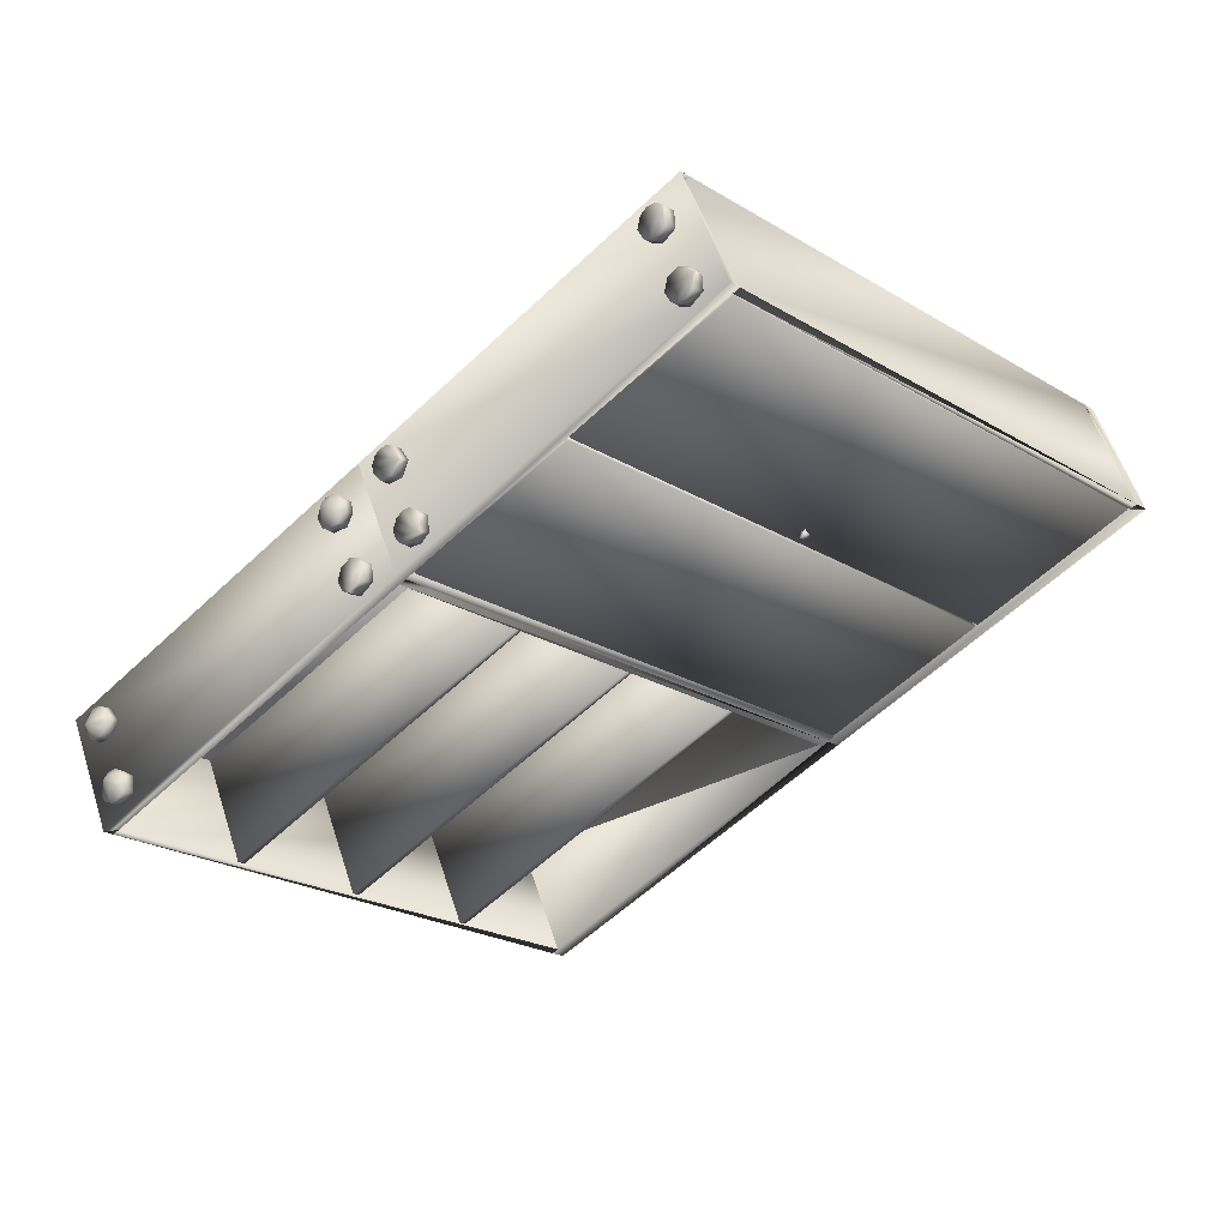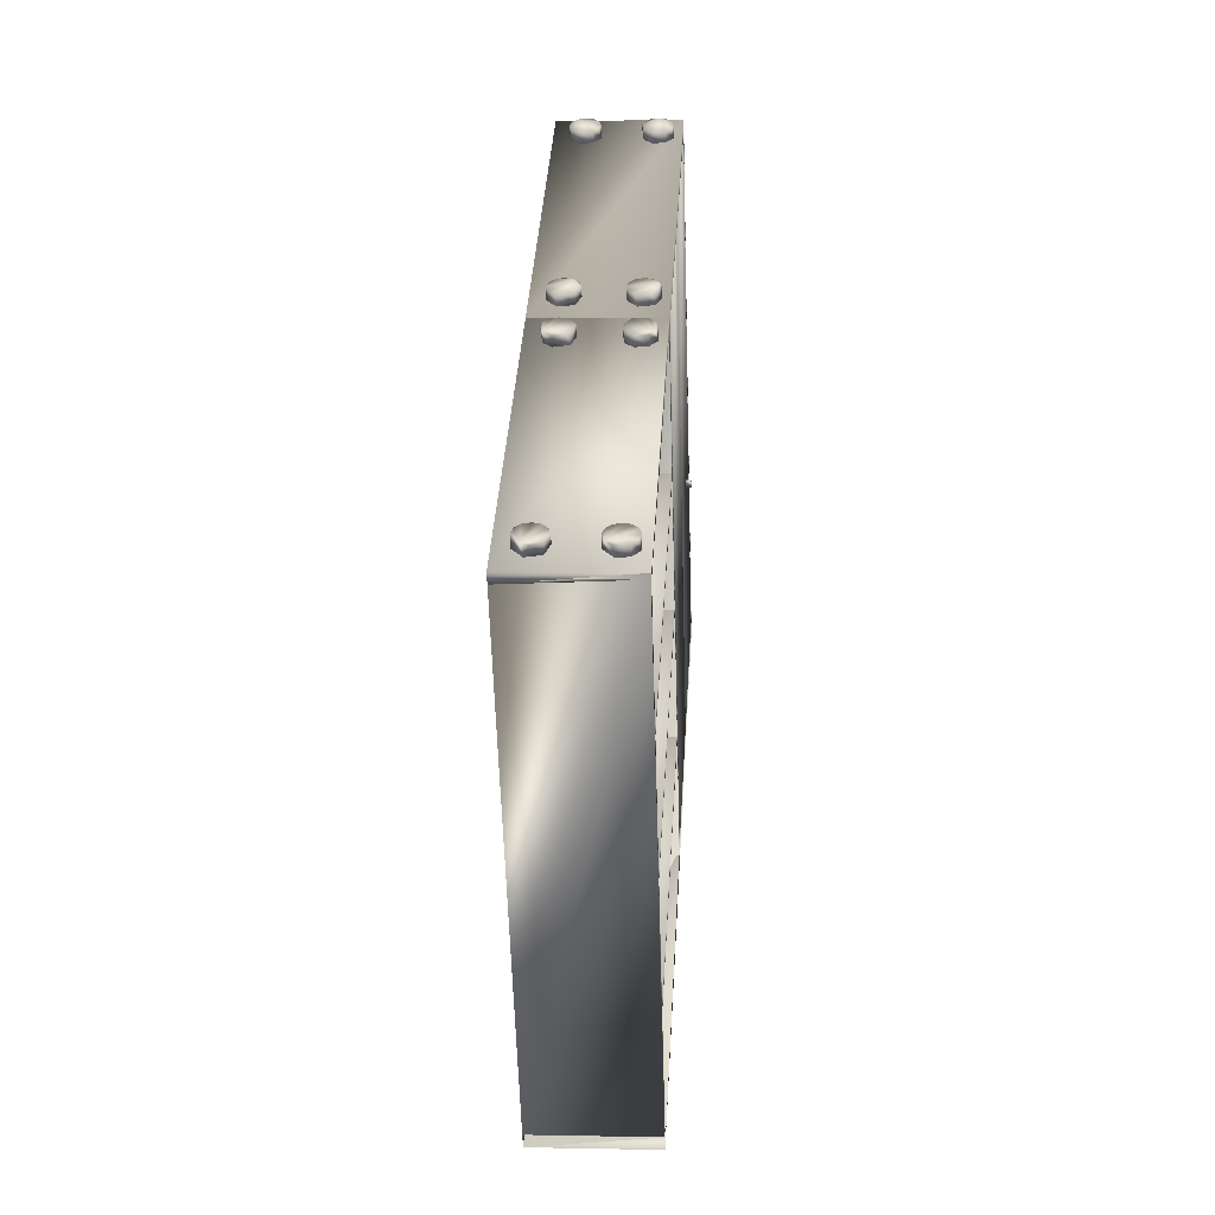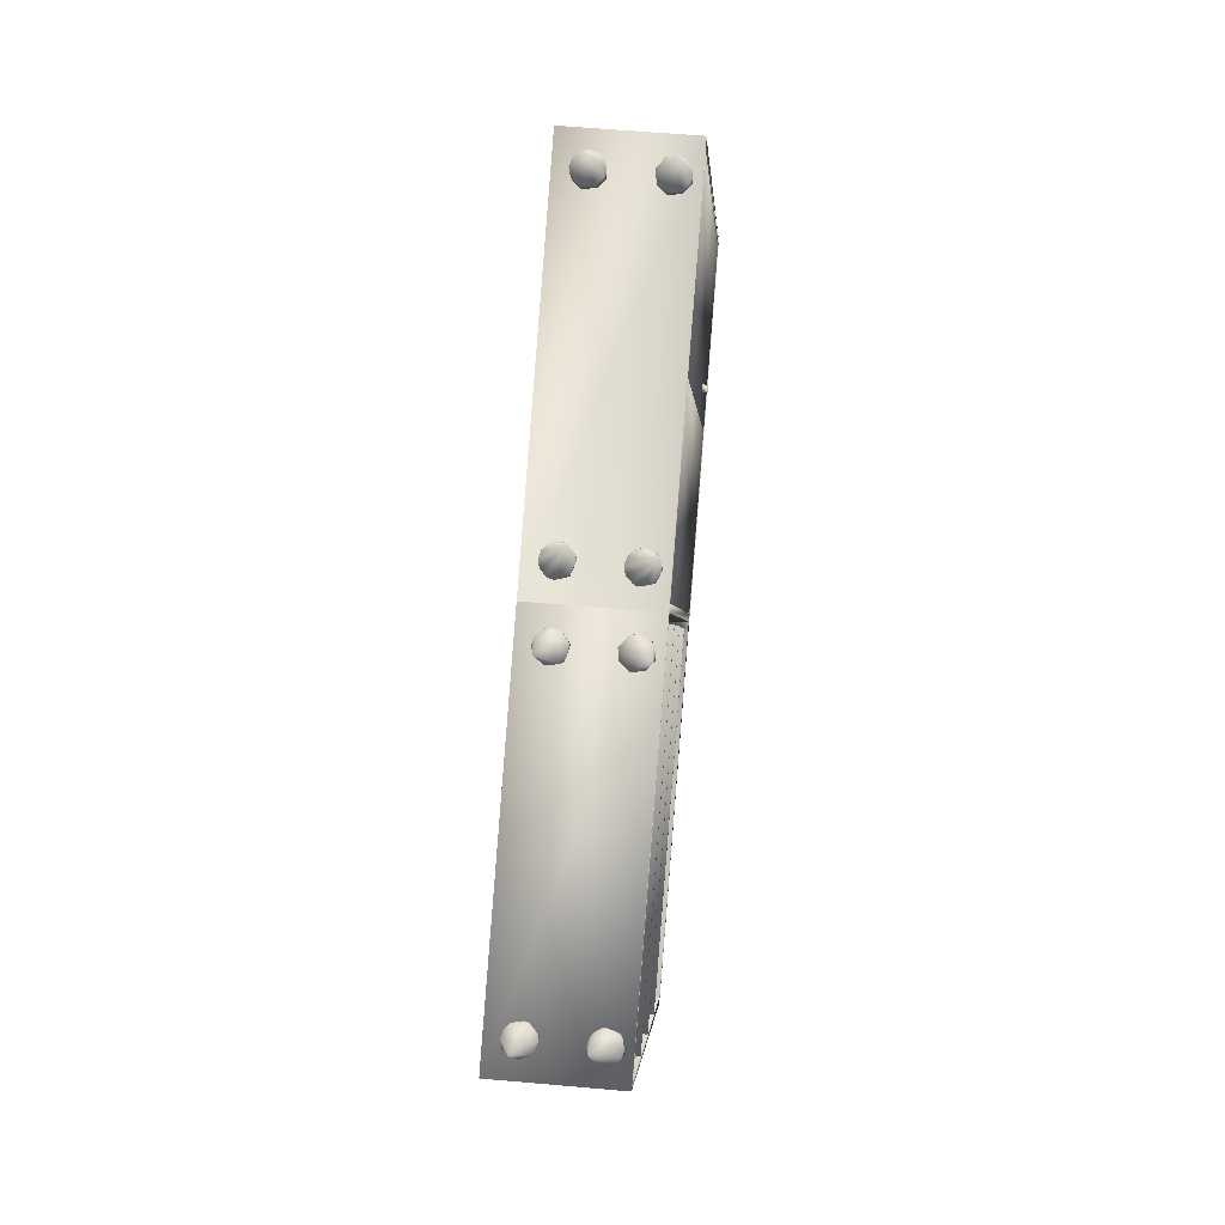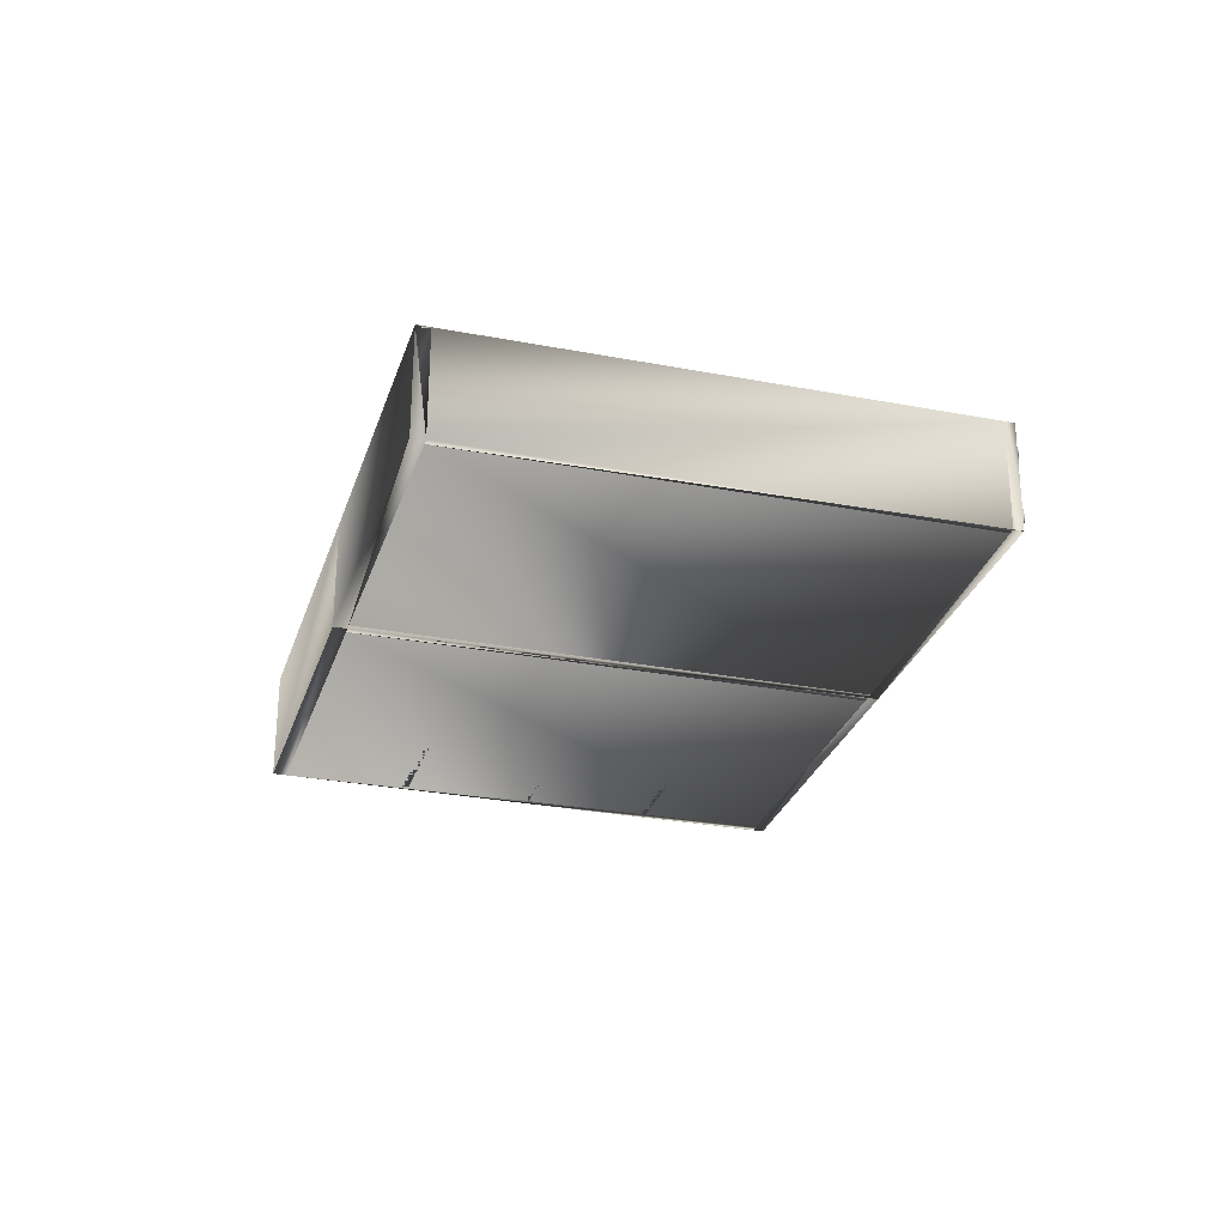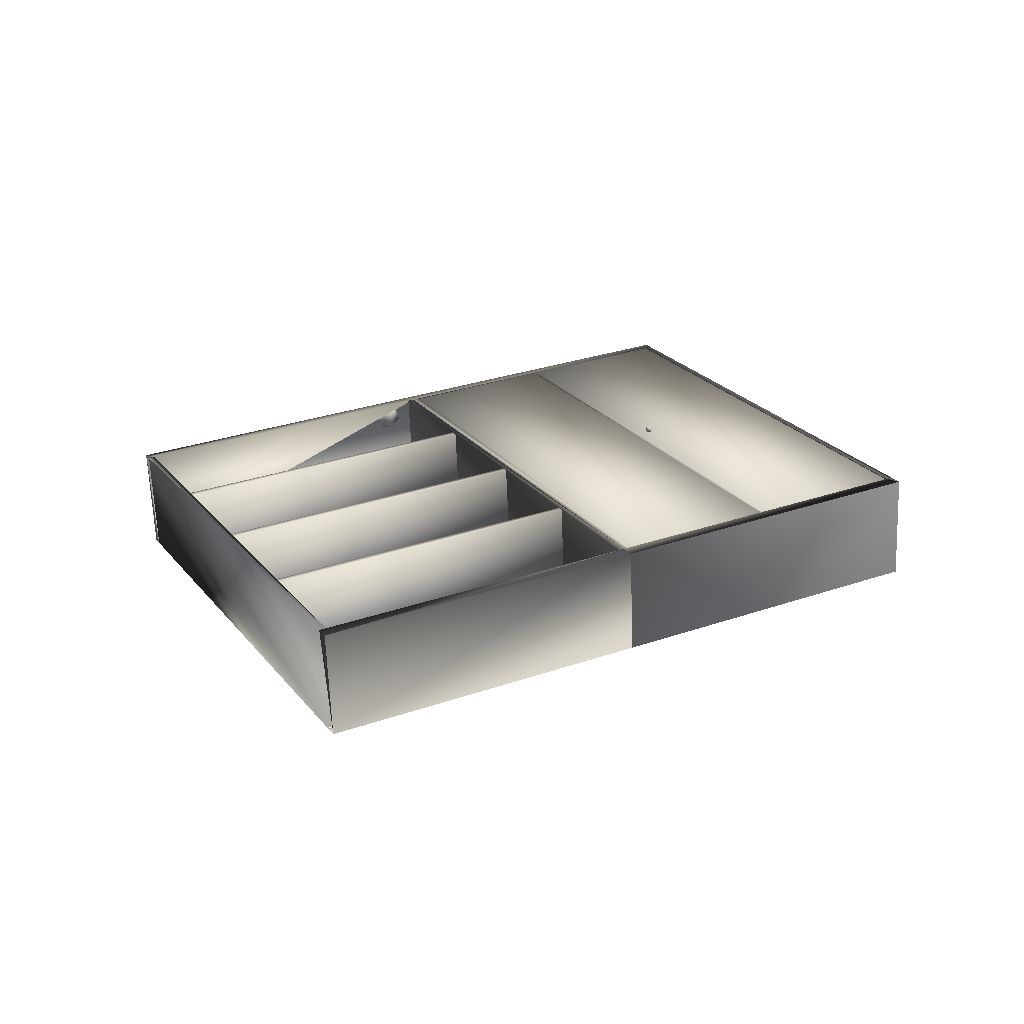
<metadata>
{"format":"obj","ext":"obj","renderer":"f3d","projection":"perspective","resolution":1024,"background":"white","views":[{"elev":53.2,"azim":-19.5,"up":"+Y"},{"elev":-8.4,"azim":-88.8,"up":"+Y"},{"elev":45.8,"azim":-86.8,"up":"+Y"},{"elev":-25.7,"azim":117.4,"up":"+Z"},{"elev":23.9,"azim":15.8,"up":"+Z"}]}
</metadata>
<code>
v -0.7582 -0.08933 -0.1906
v -0.7673 -0.09313 0.05361
v -0.7424 -0.106 -0.1902
v -0.7516 -0.1098 0.05394
v 0.04514 -0.9376 -0.1737
v 0.03601 -0.9414 0.07046
v 0.06614 -0.9598 -0.1733
v 0.05701 -0.9636 0.0709
v -0.7405 -0.09926 0.05452
v 0.04708 -0.9309 0.07104
v -0.5397 -0.2978 -0.1856
v -0.5488 -0.3016 0.05854
v -0.3402 -0.5085 -0.1814
v -0.3493 -0.5123 0.06272
v -0.1407 -0.7192 -0.1773
v -0.1498 -0.723 0.06691
v -0.7313 -0.09546 -0.1896
v -0.5383 -0.3127 0.05876
v -0.5292 -0.3089 -0.1854
v -0.3388 -0.5234 0.06295
v -0.3297 -0.5196 -0.1812
v -0.1393 -0.7341 0.06713
v -0.1302 -0.7303 -0.177
v 0.05622 -0.9271 -0.1731
v -0.008056 0.2062 -0.1579
v 0.002446 0.1951 -0.1577
v 0.1915 -0.004487 -0.1537
v 0.202 -0.01558 -0.1535
v 0.391 -0.2152 -0.1495
v 0.4015 -0.2263 -0.1493
v -0.01719 0.2024 0.08627
v -0.006688 0.1913 0.08649
v 0.1823 -0.008286 0.09045
v 0.1928 -0.01937 0.09067
v 0.3818 -0.219 0.09463
v 0.3923 -0.2301 0.09486
v -0.1997 0.4086 -0.1619
v 0.5879 -0.4231 -0.1454
v -0.2088 0.4048 0.08225
v 0.5787 -0.4269 0.09877
v -0.2044 0.4357 -0.1617
v -0.1886 0.4191 -0.1613
v -0.2044 0.4357 -0.1617
v 0.5989 -0.4126 -0.1448
v 0.6199 -0.4348 -0.1444
v -0.2135 0.4319 0.08249
v -0.1978 0.4153 0.08282
v 0.5898 -0.4164 0.09934
v 0.6108 -0.4386 0.09978
v 0.6199 -0.4348 -0.1444
v -0.1867 0.4258 0.0834
v 0.6009 -0.4059 0.09992
v -0.1775 0.4296 -0.1608
v 0.61 -0.4021 -0.1442
v -0.1817 0.4245 0.08346
v 0.5999 -0.4009 0.09986
v -0.1812 0.4248 0.0682
v 0.6005 -0.4006 0.0846
v 0.08068 0.673 0.08186
v 0.08011 0.6728 0.09712
v 0.8623 -0.1524 0.09825
v 0.8618 -0.1526 0.1135
v 0.08467 0.6768 0.08206
v 0.0841 0.6765 0.09733
v 0.8663 -0.1486 0.09846
v 0.8658 -0.1489 0.1137
v 0.3465 0.925 0.09572
v 0.3459 0.9248 0.111
v 1.128 0.09961 0.1121
v 1.128 0.09937 0.1274
v 0.3541 0.9336 -0.133
v 1.142 0.1019 -0.1165
v 0.345 0.9298 0.1111
v 1.133 0.09814 0.1276
v 0.3494 0.9607 -0.1328
v 0.3652 0.9441 -0.1325
v 0.3403 0.9569 0.1114
v 0.3561 0.9403 0.1117
v 1.144 0.1086 0.1282
v 1.165 0.08647 0.1287
v 1.153 0.1124 -0.1159
v 1.174 0.09026 -0.1155
v -0.7319 -0.0957 -0.1744
v 0.05565 -0.9273 -0.1579
v -0.1997 0.4086 -0.1619
v 0.5879 -0.4231 -0.1454
v -0.2003 0.4083 -0.1467
v 0.5873 -0.4233 -0.1301
v -0.1781 0.4293 -0.1455
v 0.6094 -0.4023 -0.129
v 0.3541 0.9336 -0.133
v 1.142 0.1019 -0.1165
v 0.3535 0.9333 -0.1178
v 1.141 0.1017 -0.1013
v -0.7485 -0.04739 -0.1284
v -0.7537 -0.04953 0.008953
v -0.7319 -0.0634 -0.1377
v -0.737 -0.06554 -0.000319
v -0.745 -0.04434 -0.1435
v -0.7513 -0.04695 0.02437
v -0.7355 -0.06359 0.0247
v -0.7501 -0.04648 -0.006153
v -0.7283 -0.05935 -0.1068
v -0.7427 -0.04197 -0.1058
v -0.7365 -0.03648 -0.1542
v -0.7416 -0.03862 -0.0169
v -0.7436 -0.03944 0.03596
v -0.7239 -0.05225 0.0399
v -0.7194 -0.04921 -0.02046
v -0.7142 -0.04707 -0.1578
v -0.7252 -0.02592 -0.1578
v -0.7275 -0.02687 -0.09672
v -0.7304 -0.02805 -0.02041
v -0.7326 -0.029 0.04063
v -0.707 -0.03898 -0.09601
v -0.7163 -0.0163 -0.1002
v -0.7143 -0.01548 -0.1531
v -0.7194 -0.01762 -0.01575
v -0.7214 -0.01844 0.03712
v -0.7037 -0.03425 -0.01542
v -0.7014 -0.03106 0.03449
v -0.693 -0.0267 -0.147
v -0.7129 -0.01058 0.02637
v -0.7066 -0.007967 -0.1415
v -0.7078 -0.008442 -0.111
v -0.7117 -0.0101 -0.004152
v -0.6893 -0.02265 -0.1162
v -0.7042 -0.005391 -0.1261
v -0.7094 -0.007527 0.01126
v -0.6933 -0.02397 0.005023
v -0.2987 0.3811 0.02494
v -0.2936 0.3832 -0.1124
v -0.2778 0.3671 -0.114
v -0.2829 0.365 0.02337
v -0.292 0.3857 -0.0893
v -0.2971 0.3836 0.04805
v -0.2814 0.3669 0.04838
v -0.2742 0.3712 -0.08309
v -0.2823 0.394 -0.1306
v -0.2875 0.3919 0.006777
v -0.2666 0.3774 -0.1302
v -0.2717 0.3753 0.007107
v -0.2843 0.3932 -0.0777
v -0.2894 0.3911 0.05964
v -0.2697 0.3783 0.06359
v -0.2785 0.4015 0.06431
v -0.2711 0.4046 -0.1341
v -0.2529 0.3915 -0.07233
v -0.2704 0.4075 0.003931
v -0.267 0.4092 -0.07326
v -0.2535 0.3924 0.004656
v -0.2484 0.3946 -0.1327
v -0.2602 0.415 -0.1294
v -0.2673 0.4121 0.0608
v -0.2472 0.3995 0.05817
v -0.2576 0.4204 0.01953
v -0.2588 0.4199 0.05005
v -0.2525 0.4226 -0.1178
v -0.2536 0.4221 -0.08729
v -0.2379 0.4054 -0.08696
v -0.2501 0.4251 -0.1024
v -0.2552 0.423 0.03495
v -0.234 0.4087 -0.1086
v -0.2391 0.4065 0.02871
v -0.1947 0.4776 -0.09951
v -0.1999 0.4755 0.03783
v -0.1781 0.4616 -0.1088
v -0.1832 0.4595 0.02856
v -0.1975 0.4781 0.05325
v -0.1912 0.4807 -0.1146
v -0.1963 0.4785 0.02273
v -0.1796 0.4635 0.05946
v -0.1745 0.4657 -0.07789
v -0.1889 0.483 -0.07692
v -0.1898 0.4856 0.06484
v -0.1878 0.4864 0.01198
v -0.1827 0.4885 -0.1254
v -0.1656 0.4758 0.008424
v -0.1604 0.478 -0.1289
v -0.1766 0.497 0.008469
v -0.1788 0.496 0.06951
v -0.1631 0.4794 0.06984
v -0.1737 0.4982 -0.06784
v -0.1714 0.4991 -0.1289
v -0.1532 0.486 -0.06713
v -0.1625 0.5087 -0.07135
v -0.1656 0.5074 0.01313
v -0.1676 0.5066 0.066
v -0.1499 0.4908 0.01346
v -0.1605 0.5095 -0.1242
v -0.1476 0.494 0.06337
v -0.1391 0.4983 -0.1182
v -0.1591 0.5144 0.05525
v -0.1579 0.5149 0.02473
v -0.1539 0.5166 -0.0821
v -0.1528 0.5171 -0.1126
v -0.1355 0.5024 -0.08727
v -0.1555 0.5175 0.04014
v -0.1504 0.5196 -0.0972
v -0.1395 0.5011 0.0339
v 0.4861 0.2825 0.1139
v 0.4858 0.2835 0.1245
v 0.4971 0.2745 0.1255
v 0.5012 0.2769 0.1143
v 0.498 0.2909 0.1137
v 0.5012 0.2884 0.1255
v 0.2551 0.9061 0.05382
v 0.2602 0.9083 -0.08353
v 0.276 0.8921 -0.0851
v 0.2709 0.89 0.05225
v 0.2618 0.9107 -0.06041
v 0.2776 0.8941 -0.06008
v 0.2567 0.9086 0.07693
v 0.2724 0.892 0.07726
v 0.2715 0.9191 -0.1017
v 0.2872 0.9024 -0.1014
v 0.2663 0.9169 0.03566
v 0.2821 0.9003 0.03599
v 0.2644 0.9161 0.08853
v 0.2695 0.9182 -0.04882
v 0.2841 0.9033 0.09247
v 0.2892 0.9054 -0.04488
v 0.2753 0.9265 0.09319
v 0.2827 0.9296 -0.1052
v 0.2804 0.9287 -0.04415
v 0.2834 0.9325 0.03281
v 0.3003 0.9175 0.03354
v 0.3054 0.9196 -0.1038
v 0.2916 0.9392 -0.04766
v 0.2865 0.9371 0.08968
v 0.2936 0.9401 -0.1005
v 0.3066 0.9245 0.08705
v 0.3117 0.9266 -0.05029
v 0.295 0.945 0.07893
v 0.2962 0.9454 0.04841
v 0.3013 0.9476 -0.08894
v 0.3002 0.9471 -0.05841
v 0.3037 0.9502 -0.07352
v 0.2986 0.948 0.06383
v 0.3198 0.9337 -0.07976
v 0.3147 0.9316 0.05759
f 47 4 3
f 2 1 3
f 46 2 4
f 47 46 4
f 1 41 42
f 3 1 42
f 46 41 1
f 2 46 1
f 9 10 24
f 17 9 24
f 24 6 10
f 10 6 4
f 9 4 10
f 17 3 9
f 17 3 5
f 5 3 4
f 5 4 6
f 7 8 49
f 7 49 50
f 8 6 7
f 48 6 8
f 8 48 49
f 49 44 50
f 5 44 50
f 7 5 50
f 6 48 5
f 44 38 40
f 39 40 48
f 37 39 47
f 38 37 42
f 39 37 38
f 40 39 38
f 32 18 19
f 26 32 19
f 12 11 19
f 18 12 19
f 31 12 18
f 32 31 18
f 25 31 32
f 26 25 32
f 11 25 26
f 19 11 26
f 31 25 11
f 12 31 11
f 34 20 21
f 28 34 21
f 14 13 21
f 20 14 21
f 33 14 20
f 34 33 20
f 27 33 34
f 28 27 34
f 13 27 28
f 21 13 28
f 33 27 13
f 14 33 13
f 36 22 23
f 30 36 23
f 16 15 23
f 22 16 23
f 35 16 22
f 36 35 22
f 29 35 36
f 30 29 36
f 15 29 30
f 23 15 30
f 35 29 15
f 16 35 15
f 42 47 78
f 42 78 76
f 42 43 46
f 77 46 47
f 78 77 47
f 75 77 78
f 43 75 76
f 76 43 42
f 77 75 43
f 46 77 43
f 51 52 54
f 53 51 54
f 52 48 54
f 47 48 52
f 51 47 52
f 53 42 51
f 53 42 44
f 44 42 47
f 44 47 48
f 45 49 80
f 45 80 82
f 79 48 49
f 80 79 49
f 82 81 80
f 44 81 82
f 82 44 45
f 79 81 44
f 48 79 44
f 78 79 81
f 76 78 81
f 74 72 81
f 73 74 79
f 79 73 78
f 78 73 71
f 76 71 72
f 81 72 76
f 72 71 73
f 72 73 74
f 55 56 60
f 56 62 60
f 59 57 60
f 57 55 60
f 57 58 55
f 58 56 55
f 58 61 56
f 61 62 56
f 61 59 62
f 59 60 62
f 61 58 59
f 58 57 59
f 64 66 68
f 66 70 68
f 67 63 68
f 63 64 68
f 63 65 64
f 65 66 64
f 65 69 66
f 69 70 66
f 69 67 70
f 67 68 70
f 69 65 67
f 65 63 67
f 88 87 83
f 84 88 83
f 85 17 83
f 87 85 83
f 86 85 87
f 88 86 87
f 24 86 88
f 84 24 88
f 83 17 84
f 86 24 17
f 85 86 17
f 94 93 89
f 90 94 89
f 91 53 89
f 93 91 89
f 92 91 93
f 94 92 93
f 54 92 94
f 90 54 94
f 89 53 90
f 92 54 53
f 91 92 53
f 121 119 114
f 108 121 114
f 121 123 119
f 130 129 123
f 121 130 123
f 130 126 129
f 120 118 126
f 130 120 126
f 109 113 118
f 120 109 118
f 109 106 113
f 98 102 106
f 109 98 106
f 98 96 102
f 101 100 96
f 98 101 96
f 108 107 100
f 101 108 100
f 108 114 107
f 106 114 119
f 106 119 123
f 106 123 129
f 106 129 126
f 106 126 118
f 106 118 113
f 106 102 96
f 106 96 100
f 106 100 107
f 106 107 114
f 155 154 146
f 145 155 146
f 155 157 154
f 164 162 157
f 155 164 157
f 164 156 162
f 151 149 156
f 164 151 156
f 142 140 149
f 151 142 149
f 134 131 140
f 142 134 140
f 137 136 131
f 134 137 131
f 145 144 136
f 137 145 136
f 145 146 144
f 144 146 154
f 144 154 157
f 144 157 162
f 144 162 156
f 144 156 149
f 144 149 140
f 144 140 131
f 144 131 136
f 115 116 112
f 127 125 116
f 115 127 116
f 127 128 125
f 122 124 128
f 127 122 128
f 122 117 124
f 110 111 117
f 122 110 117
f 110 105 111
f 97 99 105
f 110 97 105
f 97 95 99
f 103 104 95
f 97 103 95
f 115 112 104
f 103 115 104
f 99 112 116
f 99 116 125
f 99 125 128
f 99 128 124
f 99 124 117
f 99 117 111
f 99 111 105
f 99 95 104
f 99 104 112
f 160 159 150
f 148 160 150
f 163 161 159
f 160 163 159
f 163 158 161
f 152 153 158
f 163 152 158
f 152 147 153
f 141 139 147
f 152 141 147
f 133 132 139
f 141 133 139
f 138 135 132
f 133 138 132
f 138 143 135
f 148 150 143
f 138 148 143
f 139 150 159
f 139 159 161
f 139 161 158
f 139 158 153
f 139 153 147
f 139 132 135
f 139 135 143
f 139 143 150
f 191 188 181
f 182 191 181
f 191 193 188
f 200 198 193
f 191 200 193
f 200 194 198
f 189 187 194
f 200 189 194
f 178 180 187
f 189 178 187
f 178 176 180
f 168 171 176
f 178 168 176
f 168 166 171
f 172 169 166
f 168 172 166
f 172 175 169
f 182 181 175
f 172 182 175
f 188 193 198
f 188 198 194
f 188 194 187
f 188 187 180
f 188 180 176
f 188 176 171
f 188 171 166
f 188 166 169
f 188 169 175
f 188 175 181
f 232 230 223
f 221 232 223
f 232 234 230
f 241 239 234
f 232 241 234
f 241 235 239
f 227 226 235
f 241 227 235
f 218 217 226
f 227 218 226
f 210 207 217
f 218 210 217
f 214 213 207
f 210 214 207
f 221 219 213
f 214 221 213
f 221 223 219
f 239 223 230
f 239 230 234
f 239 235 226
f 239 226 217
f 239 217 207
f 239 207 213
f 239 213 219
f 239 219 223
f 185 186 183
f 197 195 186
f 185 197 186
f 197 199 195
f 192 196 199
f 197 192 199
f 192 190 196
f 179 184 190
f 192 179 190
f 179 177 184
f 167 170 177
f 179 167 177
f 167 165 170
f 173 174 165
f 167 173 165
f 185 183 174
f 173 185 174
f 195 183 186
f 195 199 196
f 195 196 190
f 195 190 184
f 195 184 177
f 195 177 170
f 195 170 165
f 195 165 174
f 195 174 183
f 233 229 225
f 222 233 225
f 233 237 229
f 240 238 237
f 233 240 237
f 240 236 238
f 228 231 236
f 240 228 236
f 228 224 231
f 216 215 224
f 228 216 224
f 209 208 215
f 216 209 215
f 212 211 208
f 209 212 208
f 222 220 211
f 212 222 211
f 222 225 220
f 236 225 229
f 236 229 237
f 236 237 238
f 236 231 224
f 236 224 215
f 236 215 208
f 236 208 211
f 236 211 220
f 236 220 225
f 201 202 205
f 202 206 205
f 204 203 201
f 203 202 201
f 206 203 204
f 205 206 204
f 201 205 204
f 203 206 202
f 41 46 42
f 9 4 2
f 45 49 44
f 90 53 44
f 6 24 84
f 44 40 48
f 44 48 39
f 44 39 47
f 44 47 37
f 44 37 42
f 44 42 38
f 71 76 75
f 75 78 71
f 74 79 80
f 130 121 108
f 120 130 108
f 109 120 108
f 98 109 108
f 101 98 108
f 151 164 155
f 151 155 145
f 142 151 145
f 134 142 145
f 137 134 145
f 97 110 122
f 103 97 122
f 103 122 127
f 103 127 115
f 148 138 133
f 160 148 133
f 163 160 133
f 152 163 133
f 141 152 133
f 172 168 178
f 182 172 178
f 191 182 178
f 200 191 178
f 189 200 178
f 227 241 232
f 227 232 221
f 218 227 221
f 210 218 221
f 214 210 221
f 173 167 179
f 173 179 192
f 173 192 197
f 173 197 185
f 240 233 222
f 228 240 222
f 216 228 222
f 209 216 222
f 212 209 222

</code>
